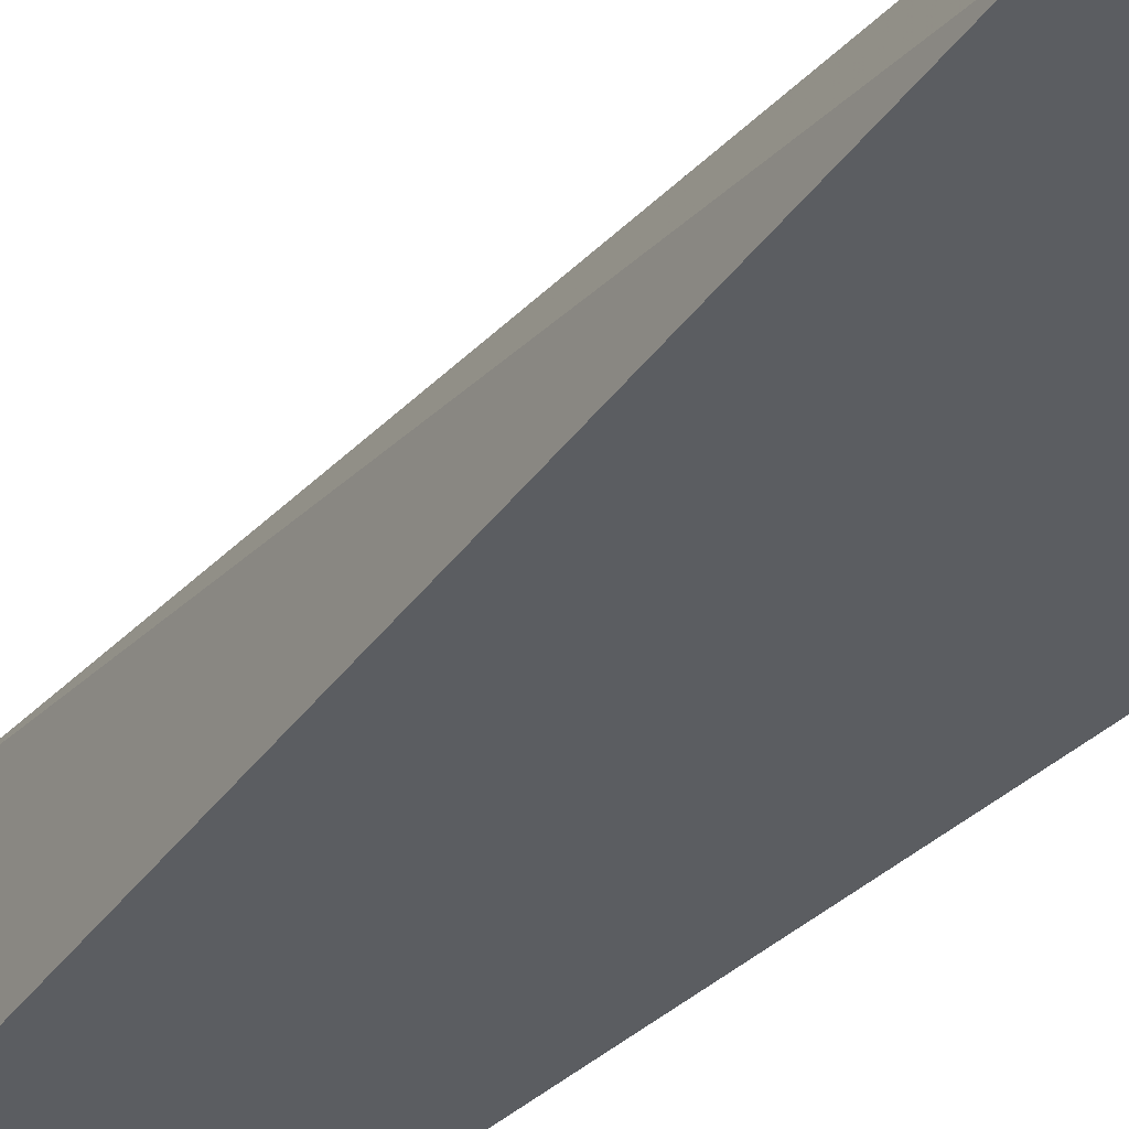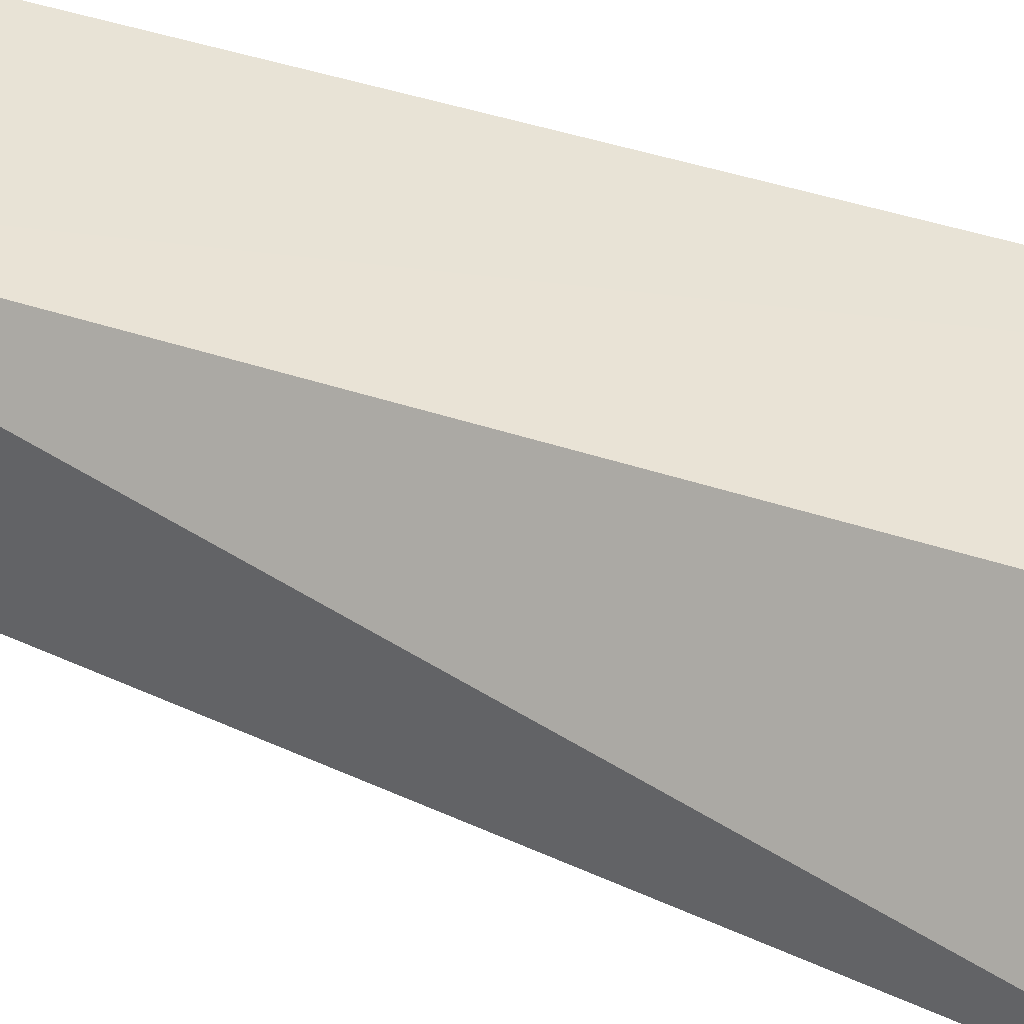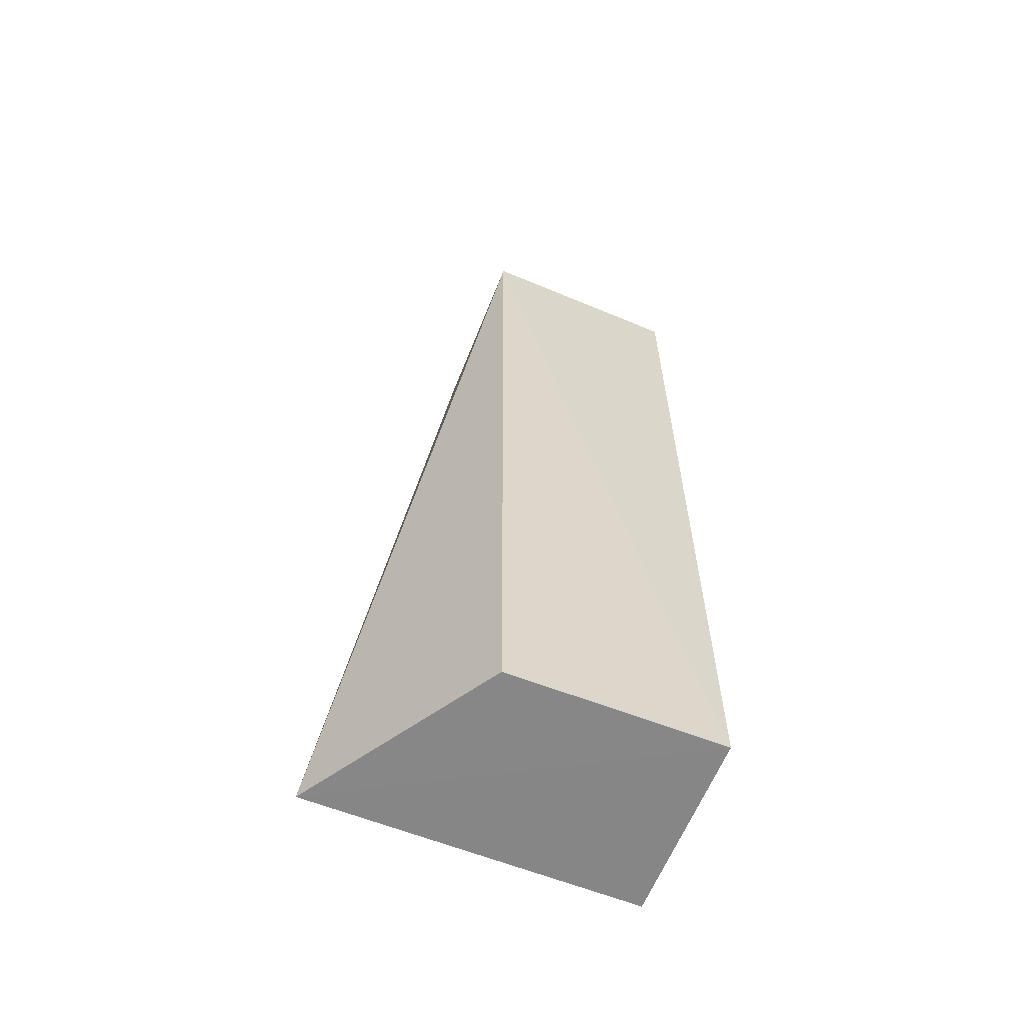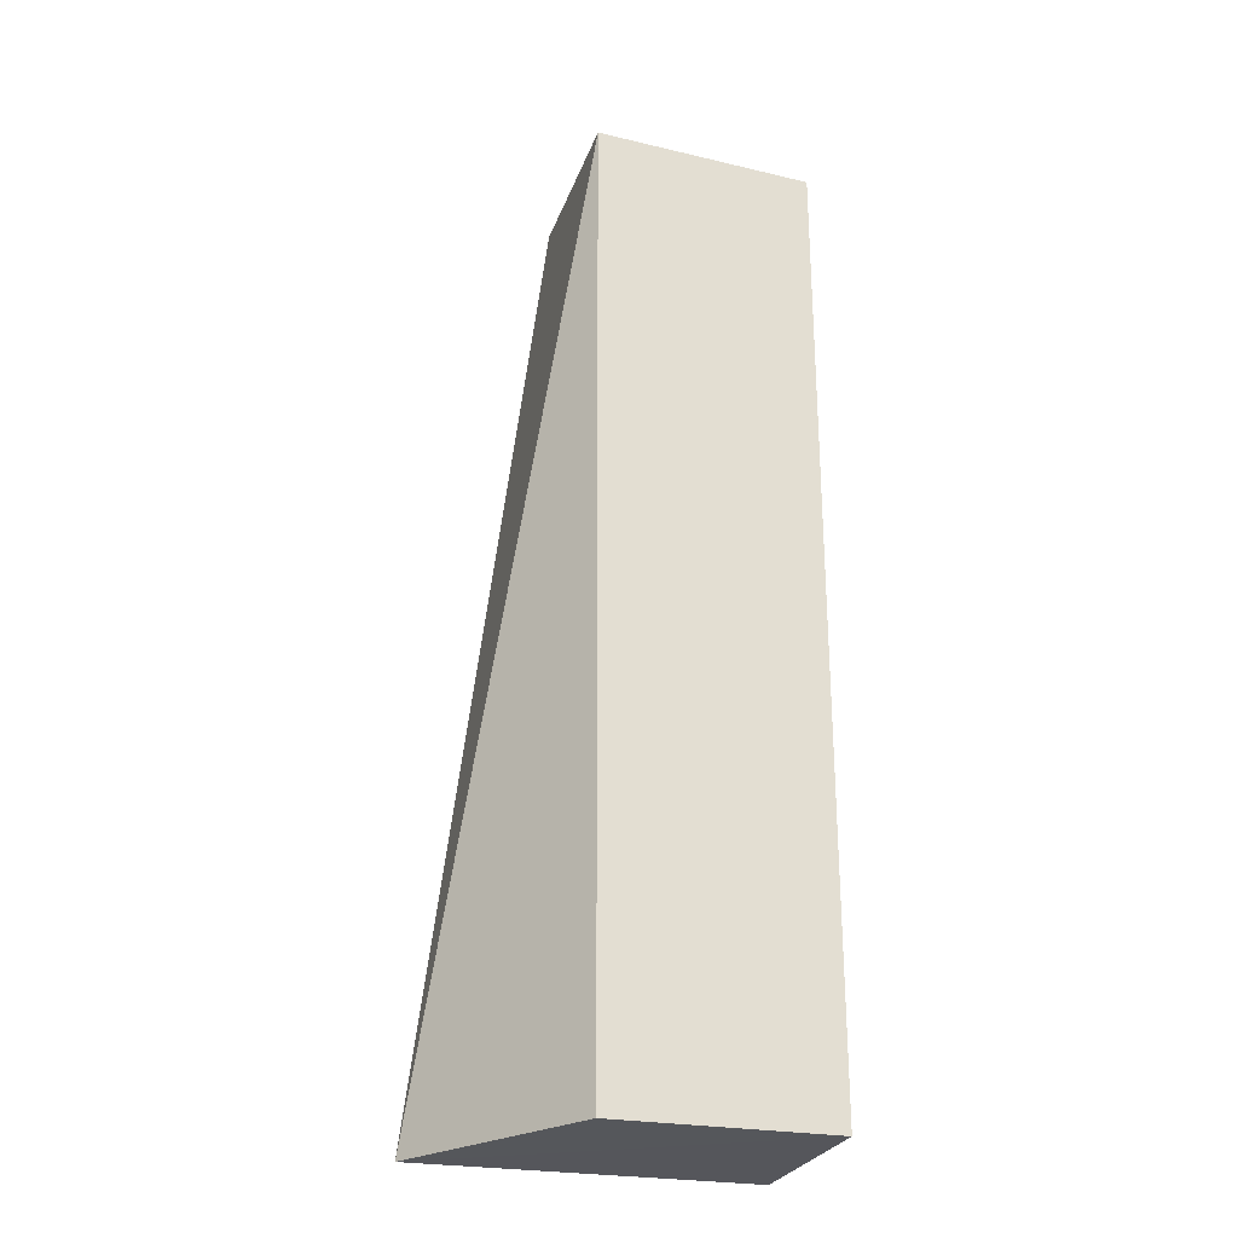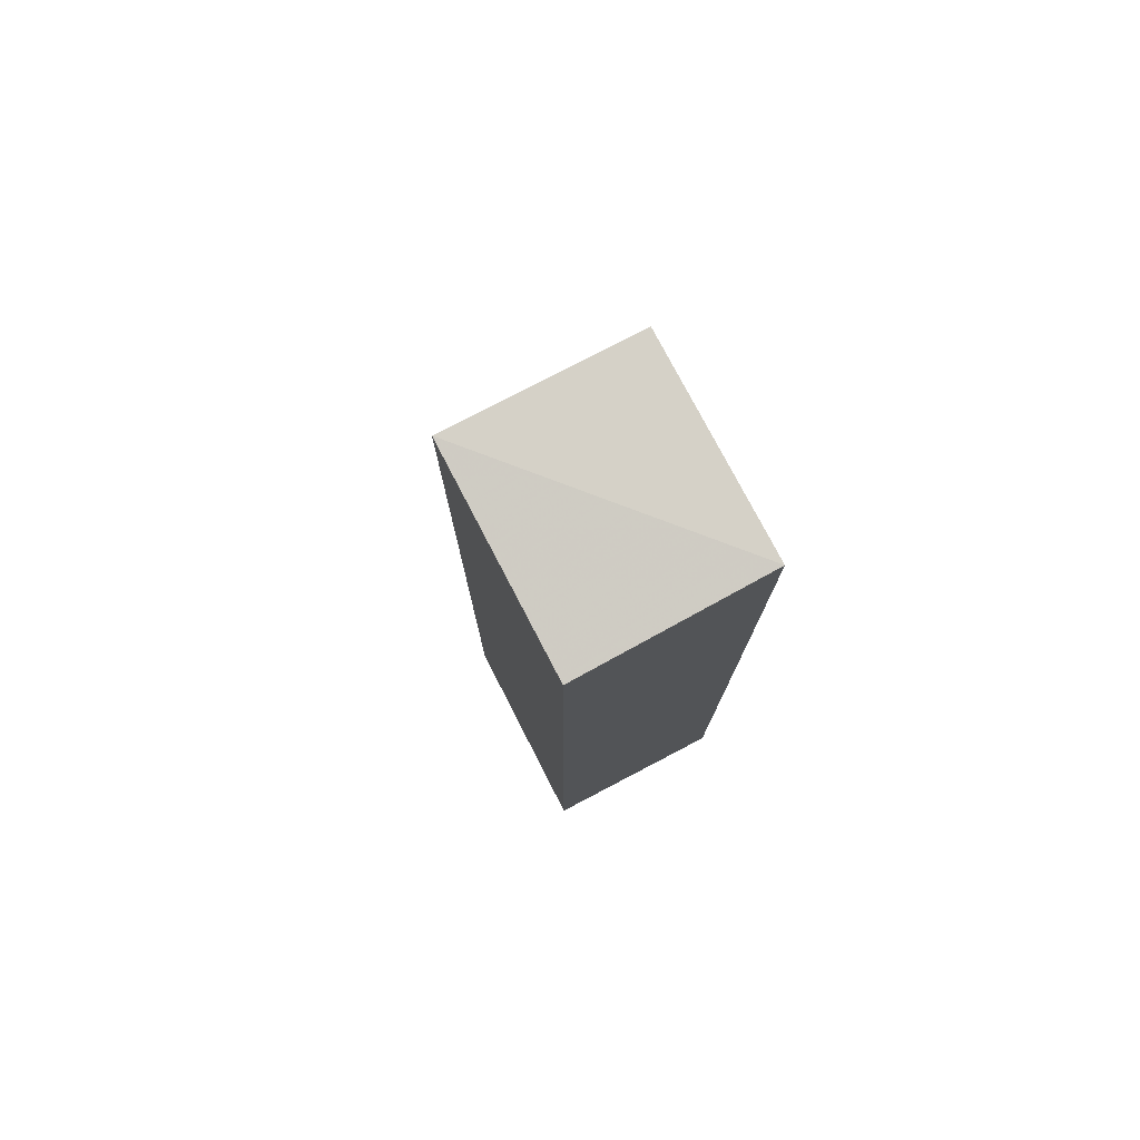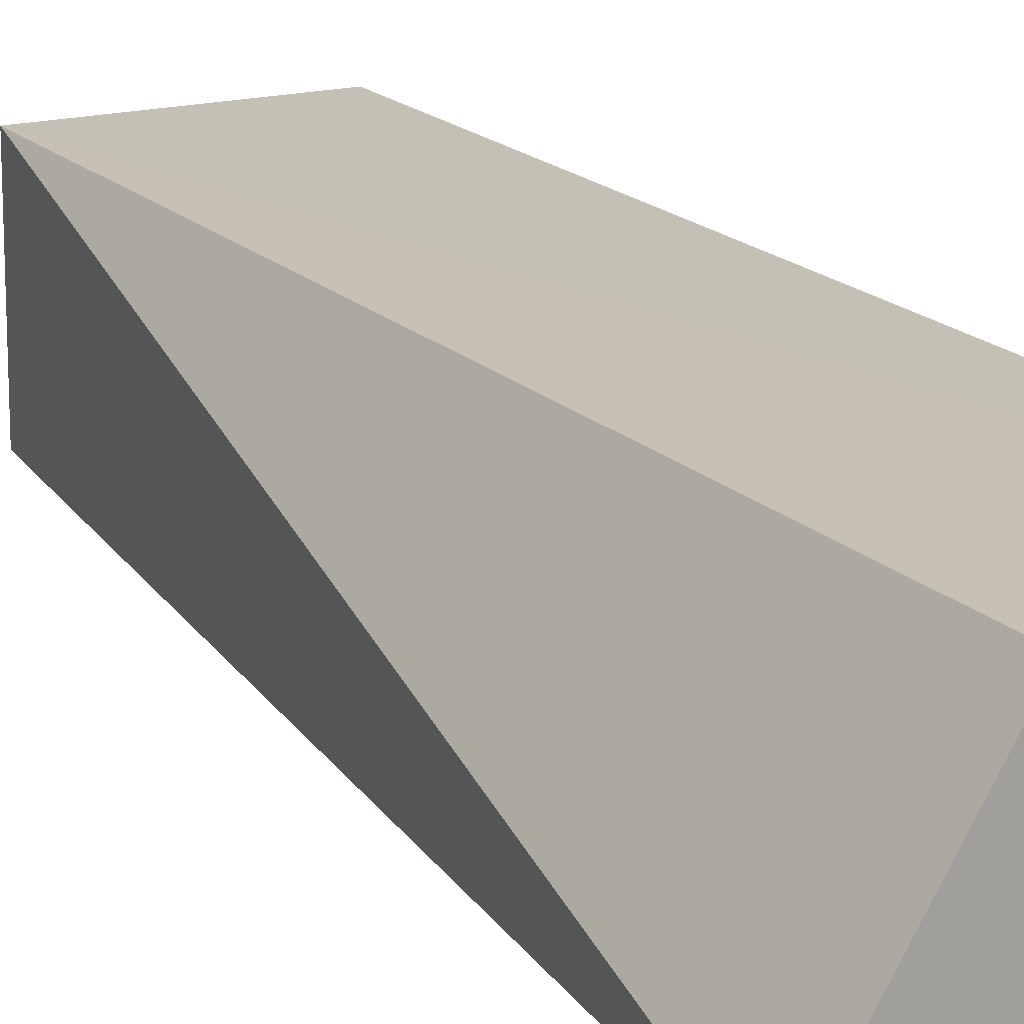
<metadata>
{"format":"obj","ext":"obj","renderer":"f3d","projection":"perspective","resolution":1024,"background":"white","views":[{"elev":-35.6,"azim":142.6,"up":"+Y"},{"elev":41.8,"azim":112.3,"up":"+Y"},{"elev":-62.0,"azim":158.0,"up":"+Z"},{"elev":-26.4,"azim":163.0,"up":"+Z"},{"elev":77.6,"azim":-117.6,"up":"+Z"},{"elev":18.4,"azim":150.2,"up":"+Y"}]}
</metadata>
<code>
v 0.06058 0.04288 0.1771
v 0.06036 0.02603 0.1779
v 0.07104 0.02606 0.09116
v 0.04127 0.04305 0.0913
v 0.04122 0.04285 0.1761
v 0.04128 0.02605 0.09129
v 0.06033 0.04289 0.0913
v 0.04128 0.02602 0.178
f 1 2 3
f 5 1 4
f 6 4 3
f 6 5 4
f 7 1 3
f 7 3 4
f 7 4 1
f 8 2 1
f 8 1 5
f 8 5 6
f 8 6 3
f 8 3 2

</code>
